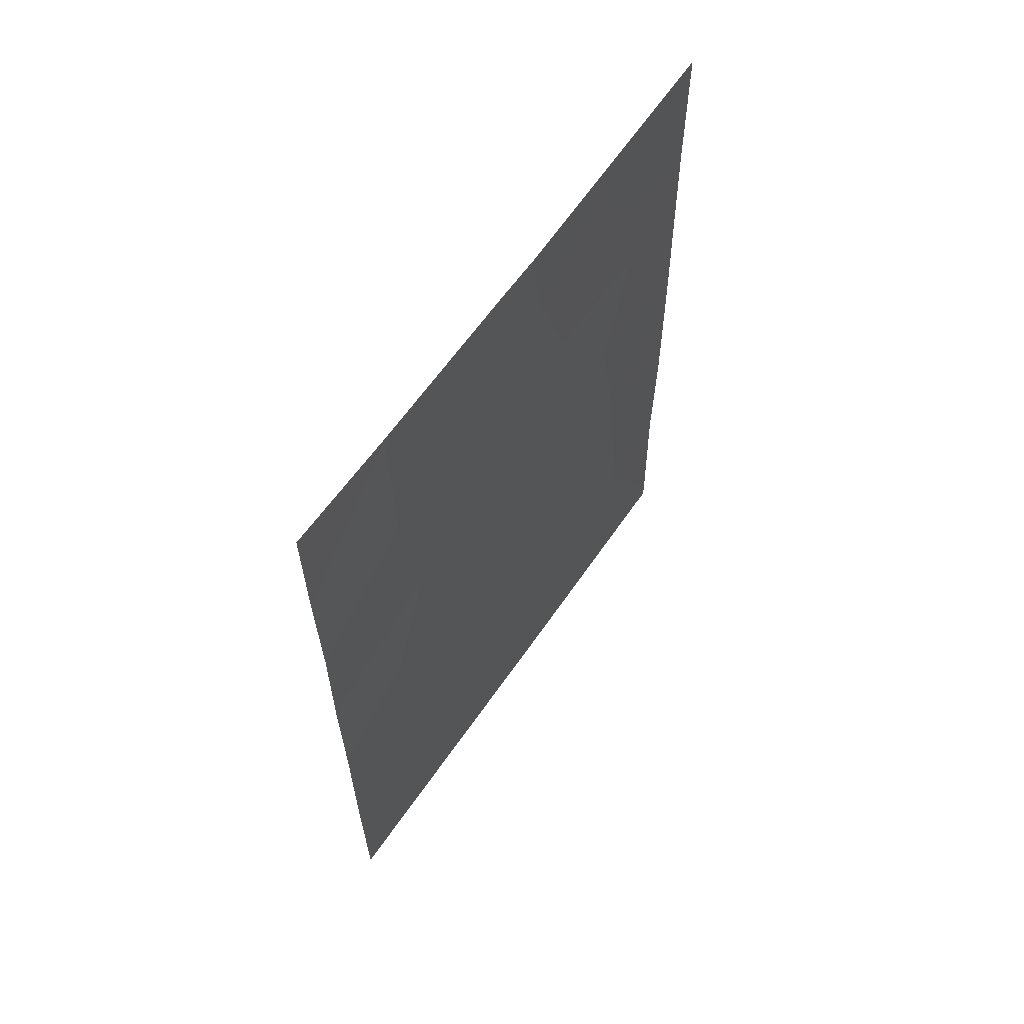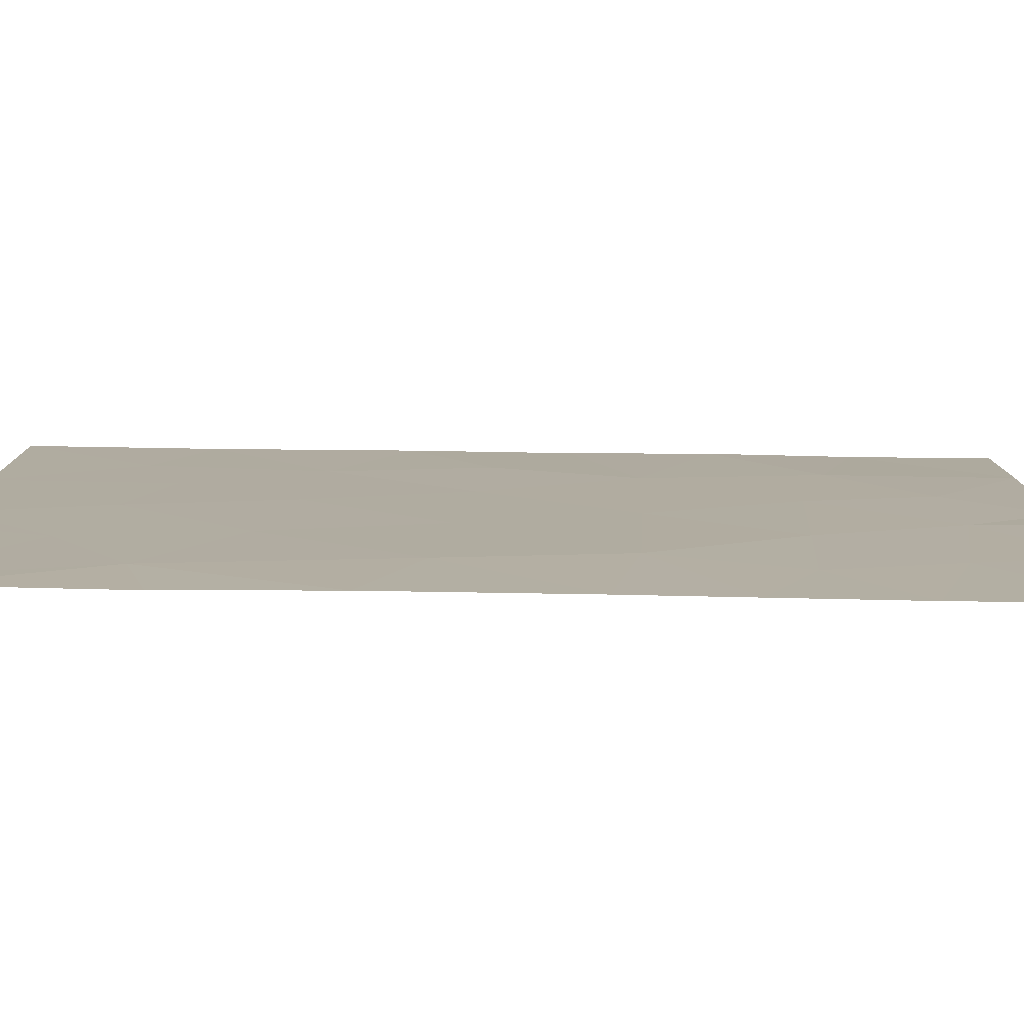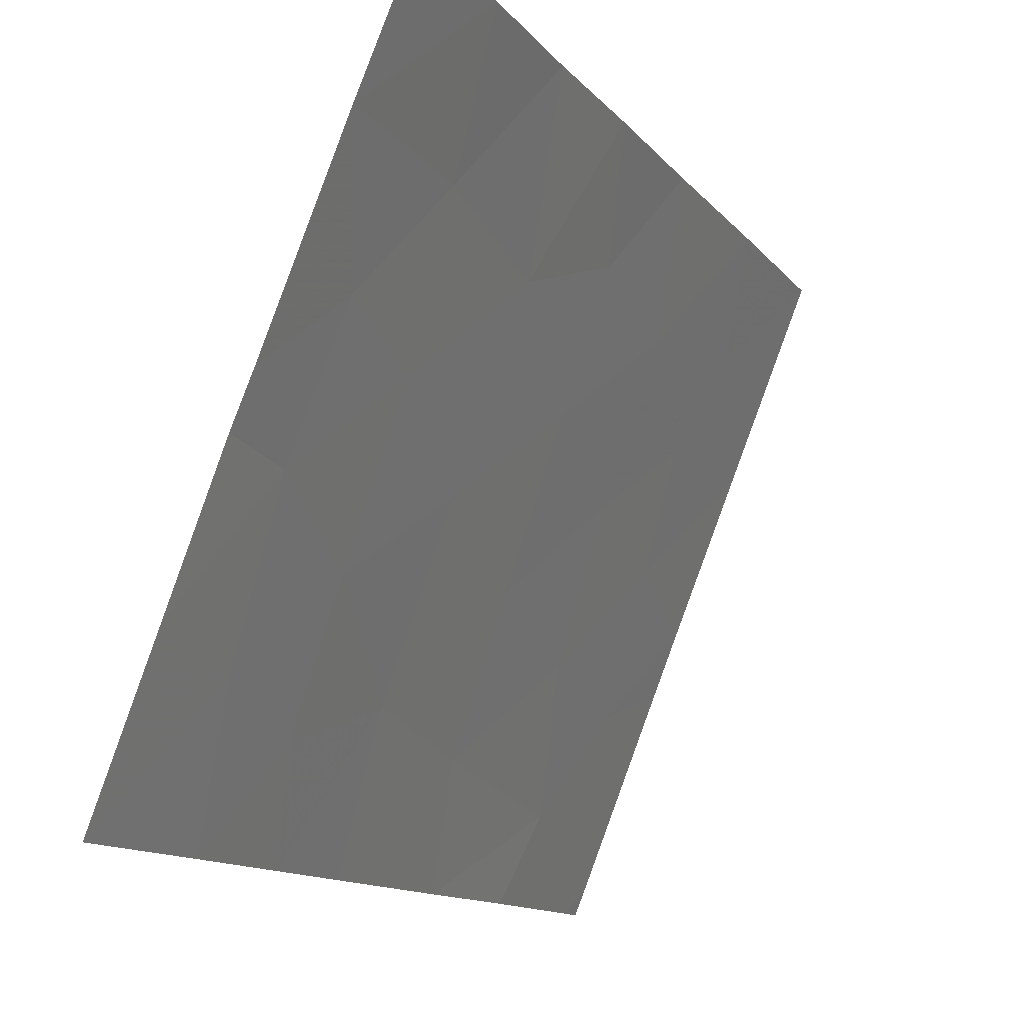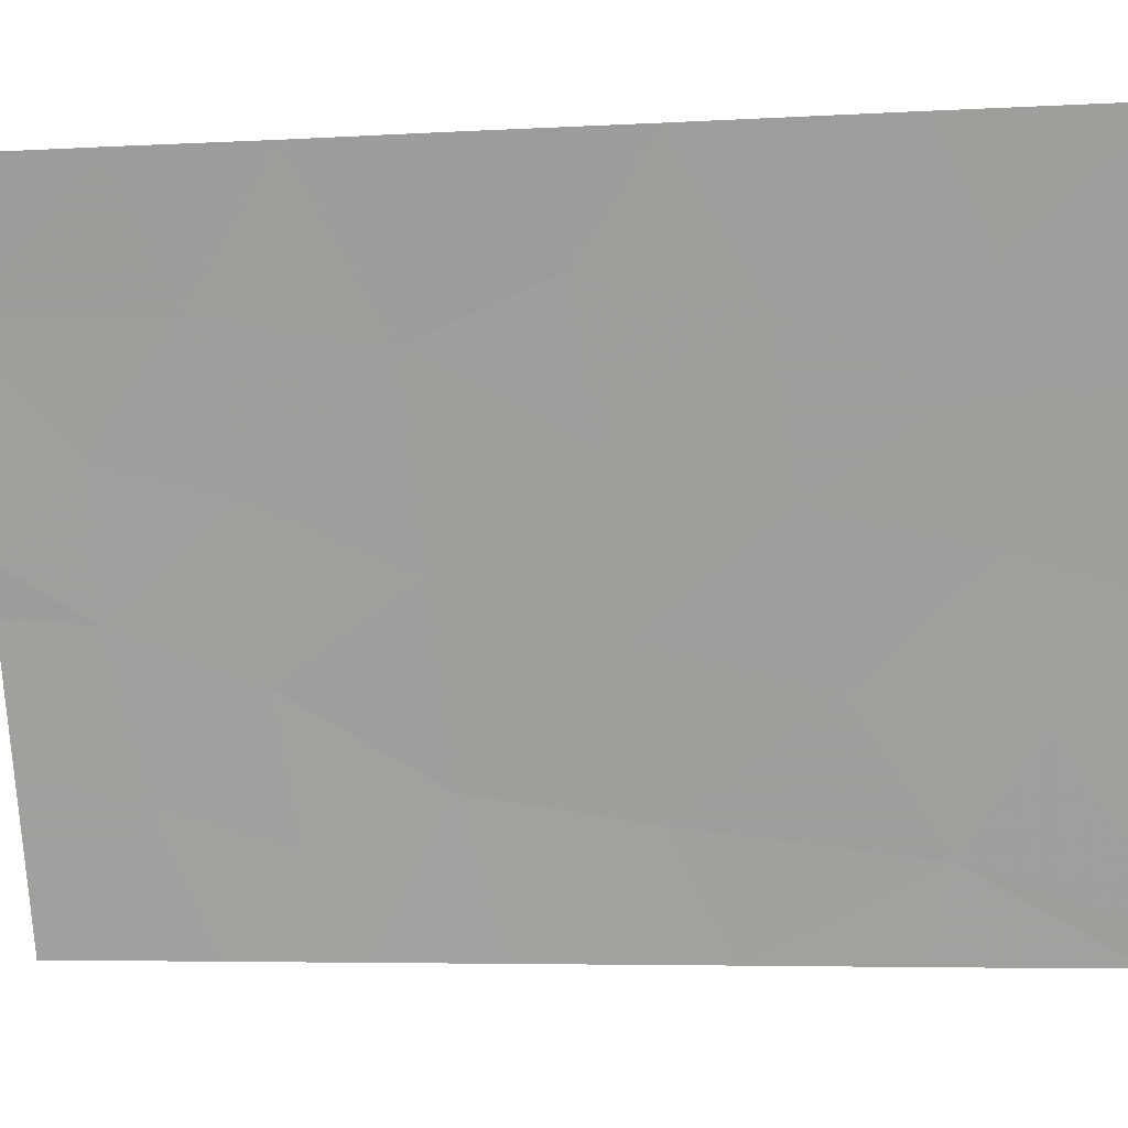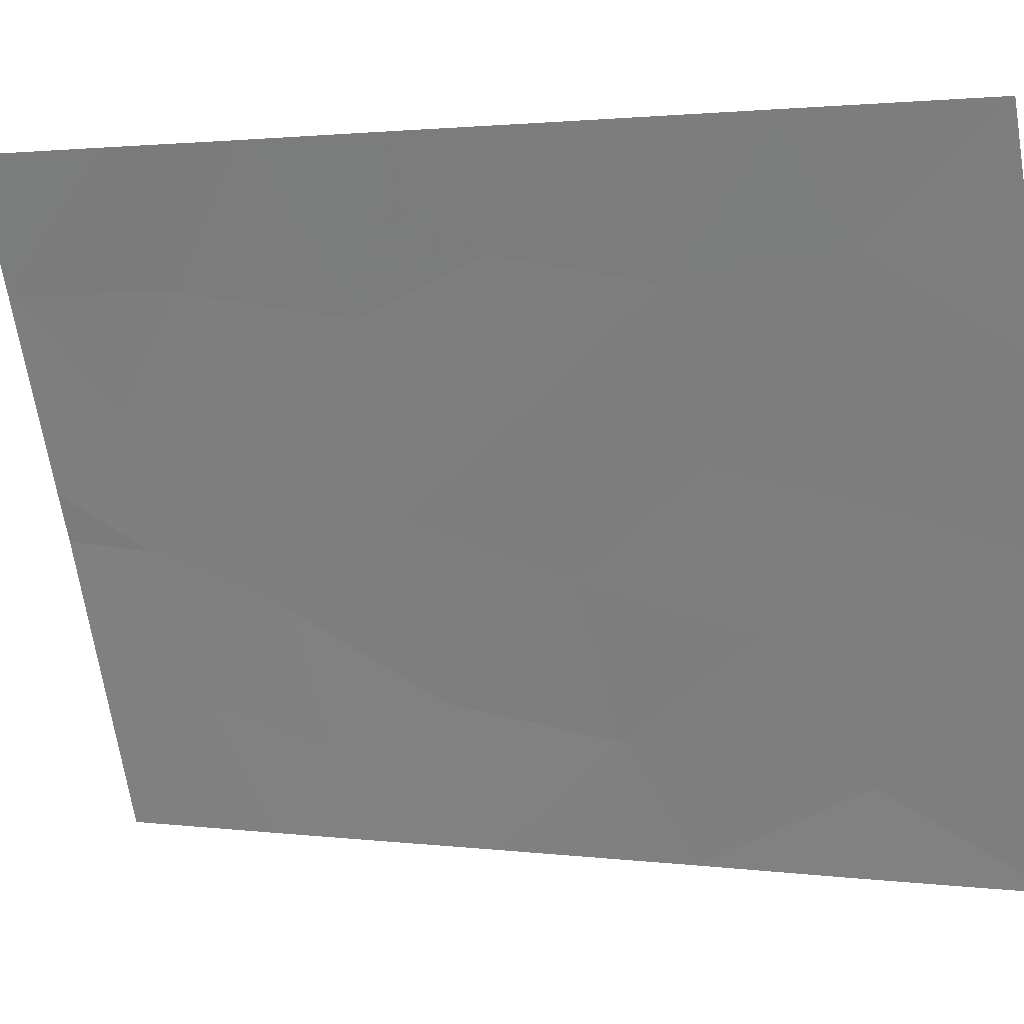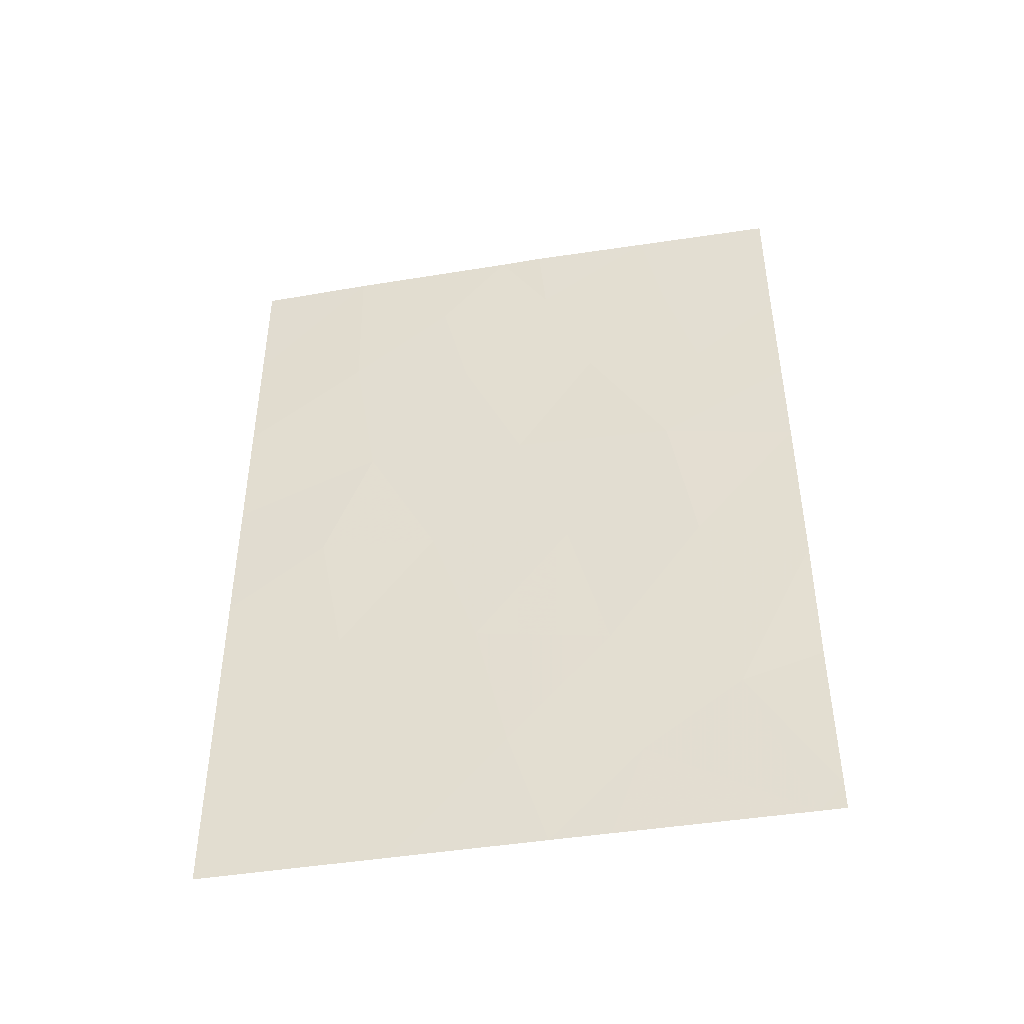
<metadata>
{"format":"obj","ext":"obj","renderer":"f3d","projection":"perspective","resolution":1024,"background":"white","views":[{"elev":62.3,"azim":-167.4,"up":"+Z"},{"elev":-58.1,"azim":-90.6,"up":"+Y"},{"elev":-12.0,"azim":22.8,"up":"+Y"},{"elev":-5.3,"azim":100.4,"up":"+Y"},{"elev":1.8,"azim":116.3,"up":"+Y"},{"elev":-44.0,"azim":-101.0,"up":"+Z"}]}
</metadata>
<code>
v -85.26 93.62 -39.45
v -85.88 92 -38
v -82.75 100 -50
v -82.69 100 -39.75
v -83.33 98.46 -38
v -82.69 100 -38
v -82.73 100 -47.66
v -82.73 100 -45.23
v -82.71 100 -43.27
v -83.25 98.73 -44.23
v -85.15 93.9 -38
v -83.74 97.55 -50
v -85.88 92 -40.02
v -84.16 96.5 -46.34
v -83.39 98.38 -46.15
v -85.96 92 -50
v -85.96 92 -49.62
v -85.83 92.33 -50
v -83.37 98.43 -40.29
v -85.39 93.42 -44.83
v -83.91 97.08 -39.18
v -84.55 95.46 -39.12
v -84.85 94.8 -50
v -84.54 95.56 -50
v -85.94 92 -45.51
v -82.72 100 -41.51
v -84.51 95.56 -38
v -84.27 96.14 -38
v -85.25 93.75 -42.72
v -85.44 93.18 -41.01
v -83.9 97.13 -44.41
v -85.02 94.35 -48.71
v -85.92 92 -43.1
v -85.9 92 -41.68
v -85.93 92 -47.43
v -84.82 94.8 -40.89
v -84.88 94.7 -46.7
v -84.33 96.07 -48.29
v -85.53 93.06 -47.75
v -83.28 98.67 -48.32
v -84.06 96.71 -40.74
v -84.39 95.89 -42.59
v -84.66 95.23 -44.63
v -83.51 98.09 -42.5
v -83.77 97.46 -47.82
f 13 1 2
f 26 19 44
f 19 4 5
f 5 4 6
f 8 9 10
f 1 11 2
f 12 3 40
f 17 16 18
f 15 8 10
f 36 41 22
f 32 24 38
f 28 27 22
f 34 29 30
f 38 14 37
f 23 24 32
f 7 8 15
f 26 4 19
f 34 33 29
f 36 42 41
f 25 35 39
f 32 37 39
f 13 34 30
f 1 13 30
f 35 17 39
f 33 25 20
f 18 23 32
f 39 17 18
f 11 22 27
f 20 37 43
f 19 5 21
f 9 26 44
f 44 10 9
f 31 14 15
f 5 28 21
f 28 22 21
f 41 21 22
f 30 36 1
f 31 42 43
f 38 37 32
f 36 22 1
f 21 41 19
f 29 36 30
f 32 39 18
f 24 12 38
f 15 14 45
f 40 45 12
f 19 41 44
f 1 22 11
f 41 42 44
f 10 44 31
f 43 42 29
f 7 15 40
f 31 43 14
f 14 43 37
f 44 42 31
f 42 36 29
f 15 10 31
f 40 3 7
f 15 45 40
f 45 38 12
f 38 45 14
f 20 43 29
f 20 29 33
f 20 25 39
f 20 39 37

</code>
